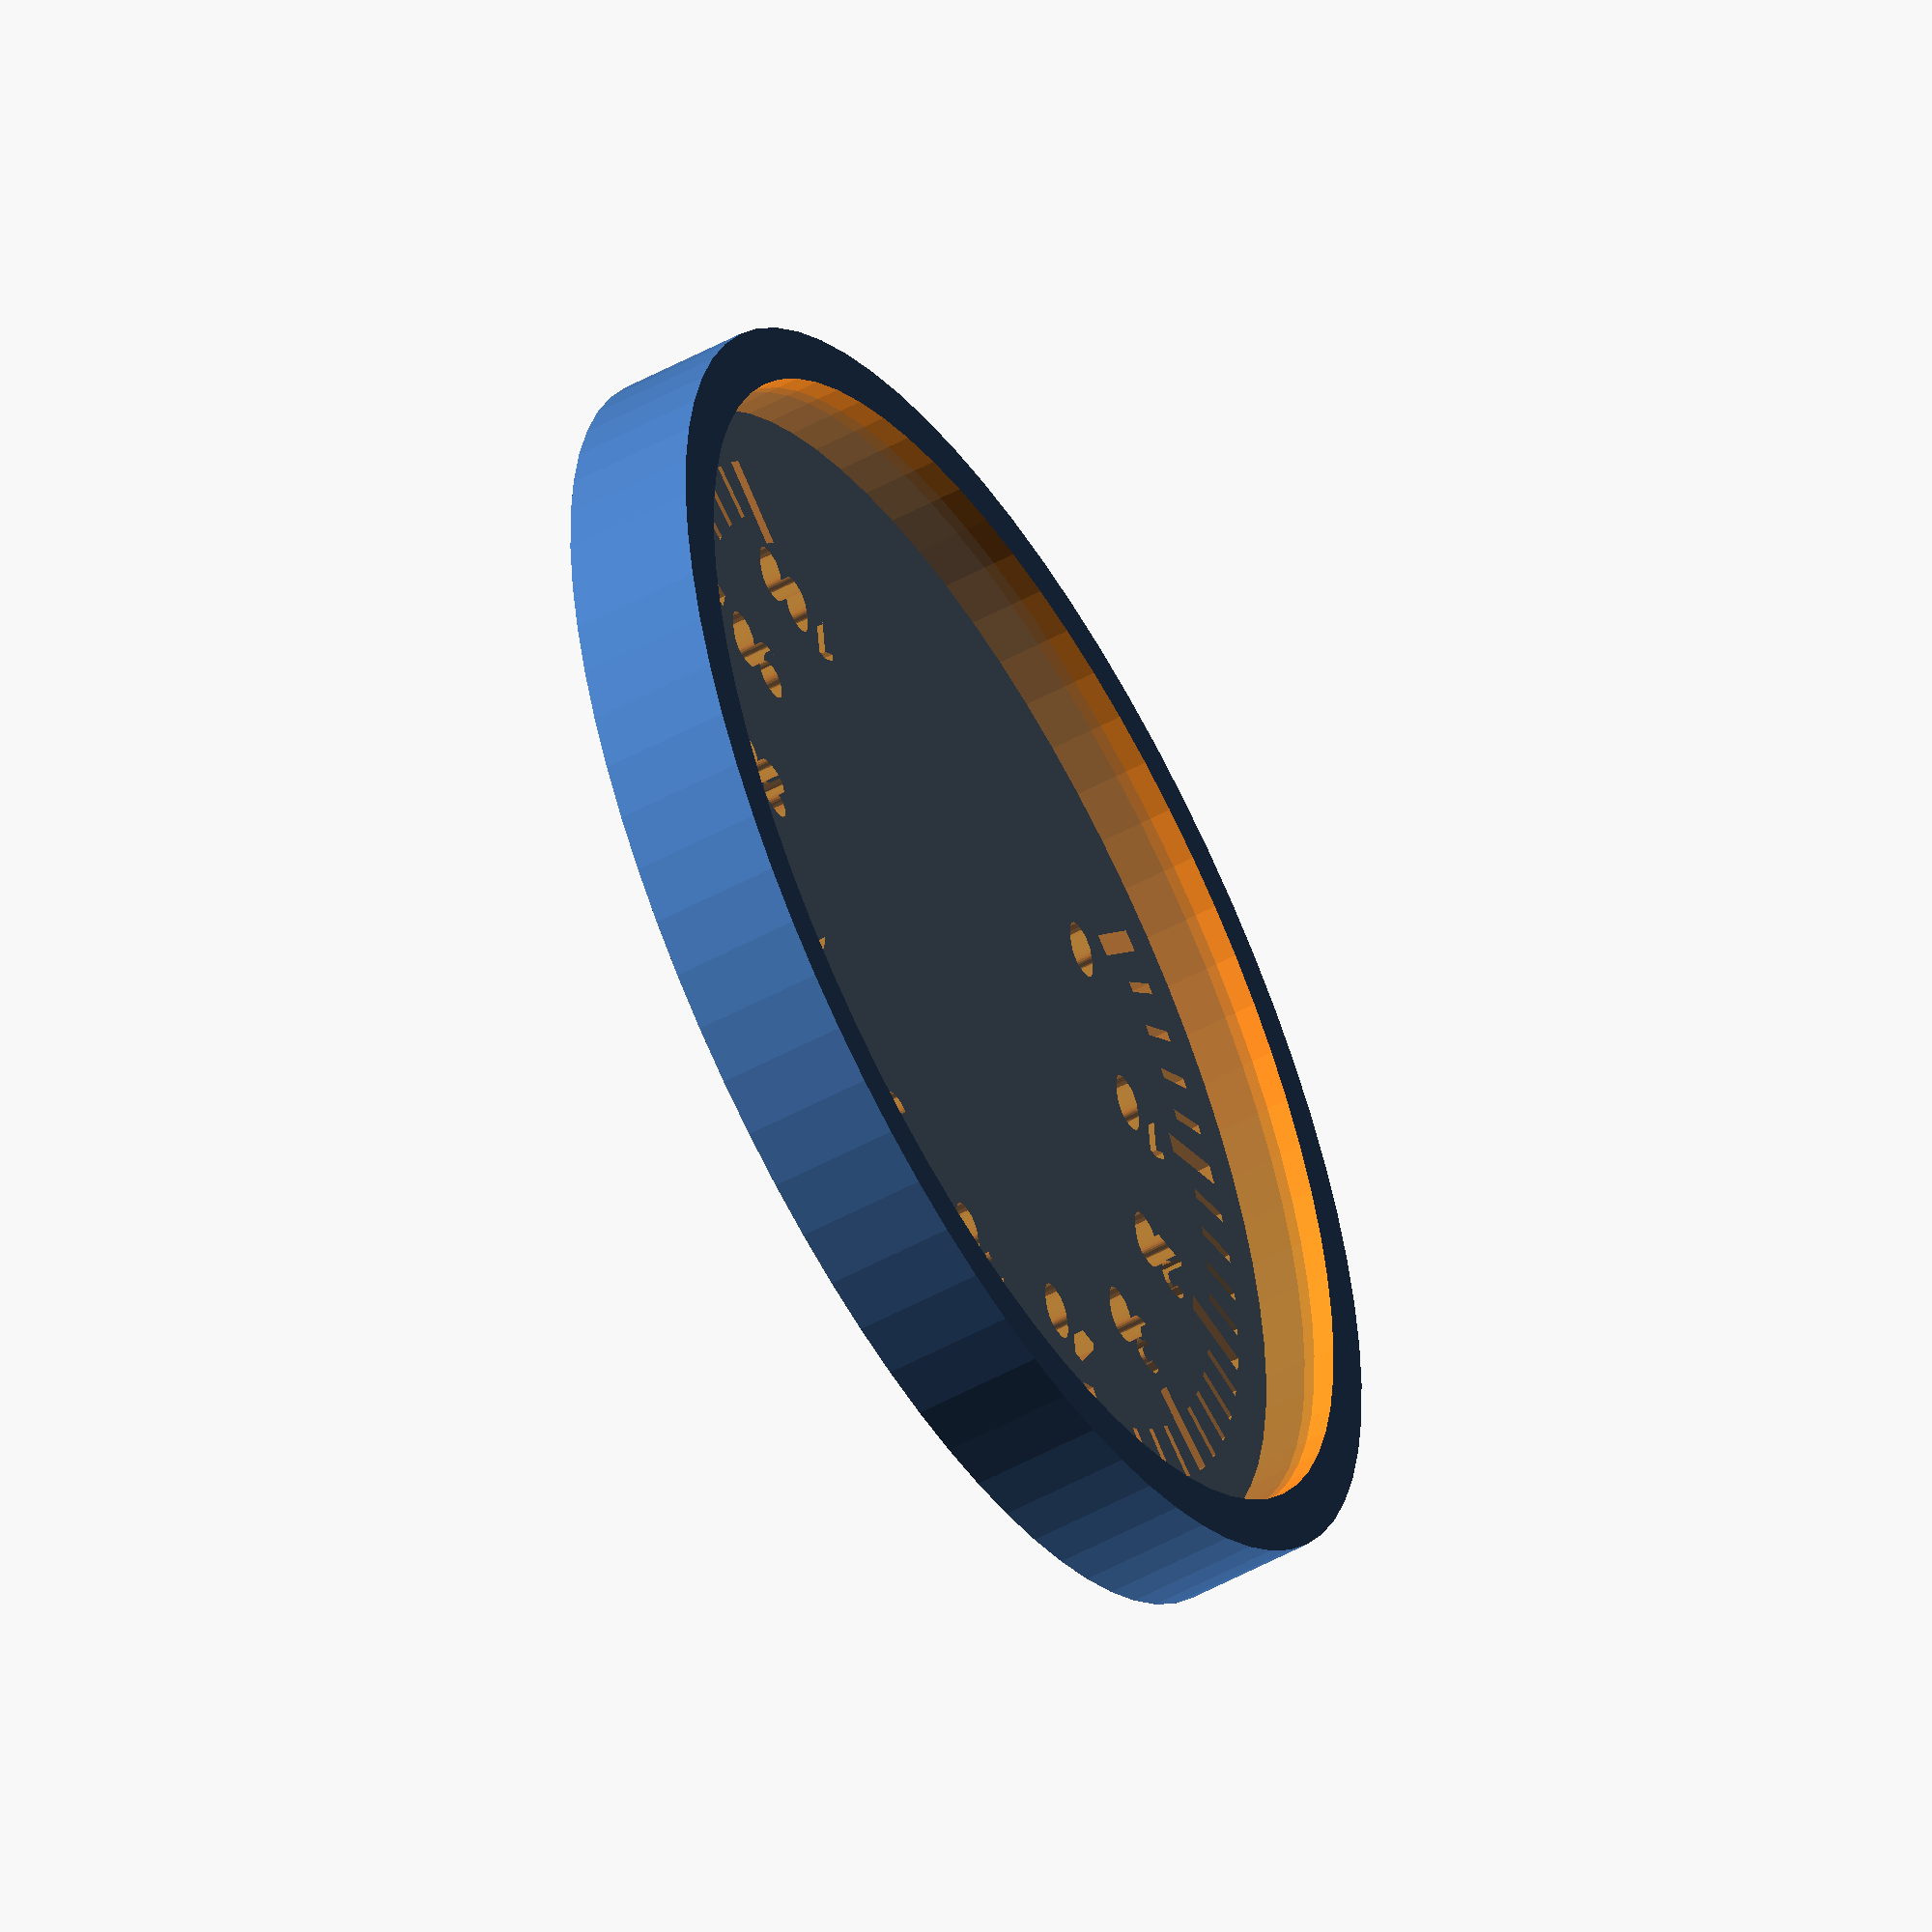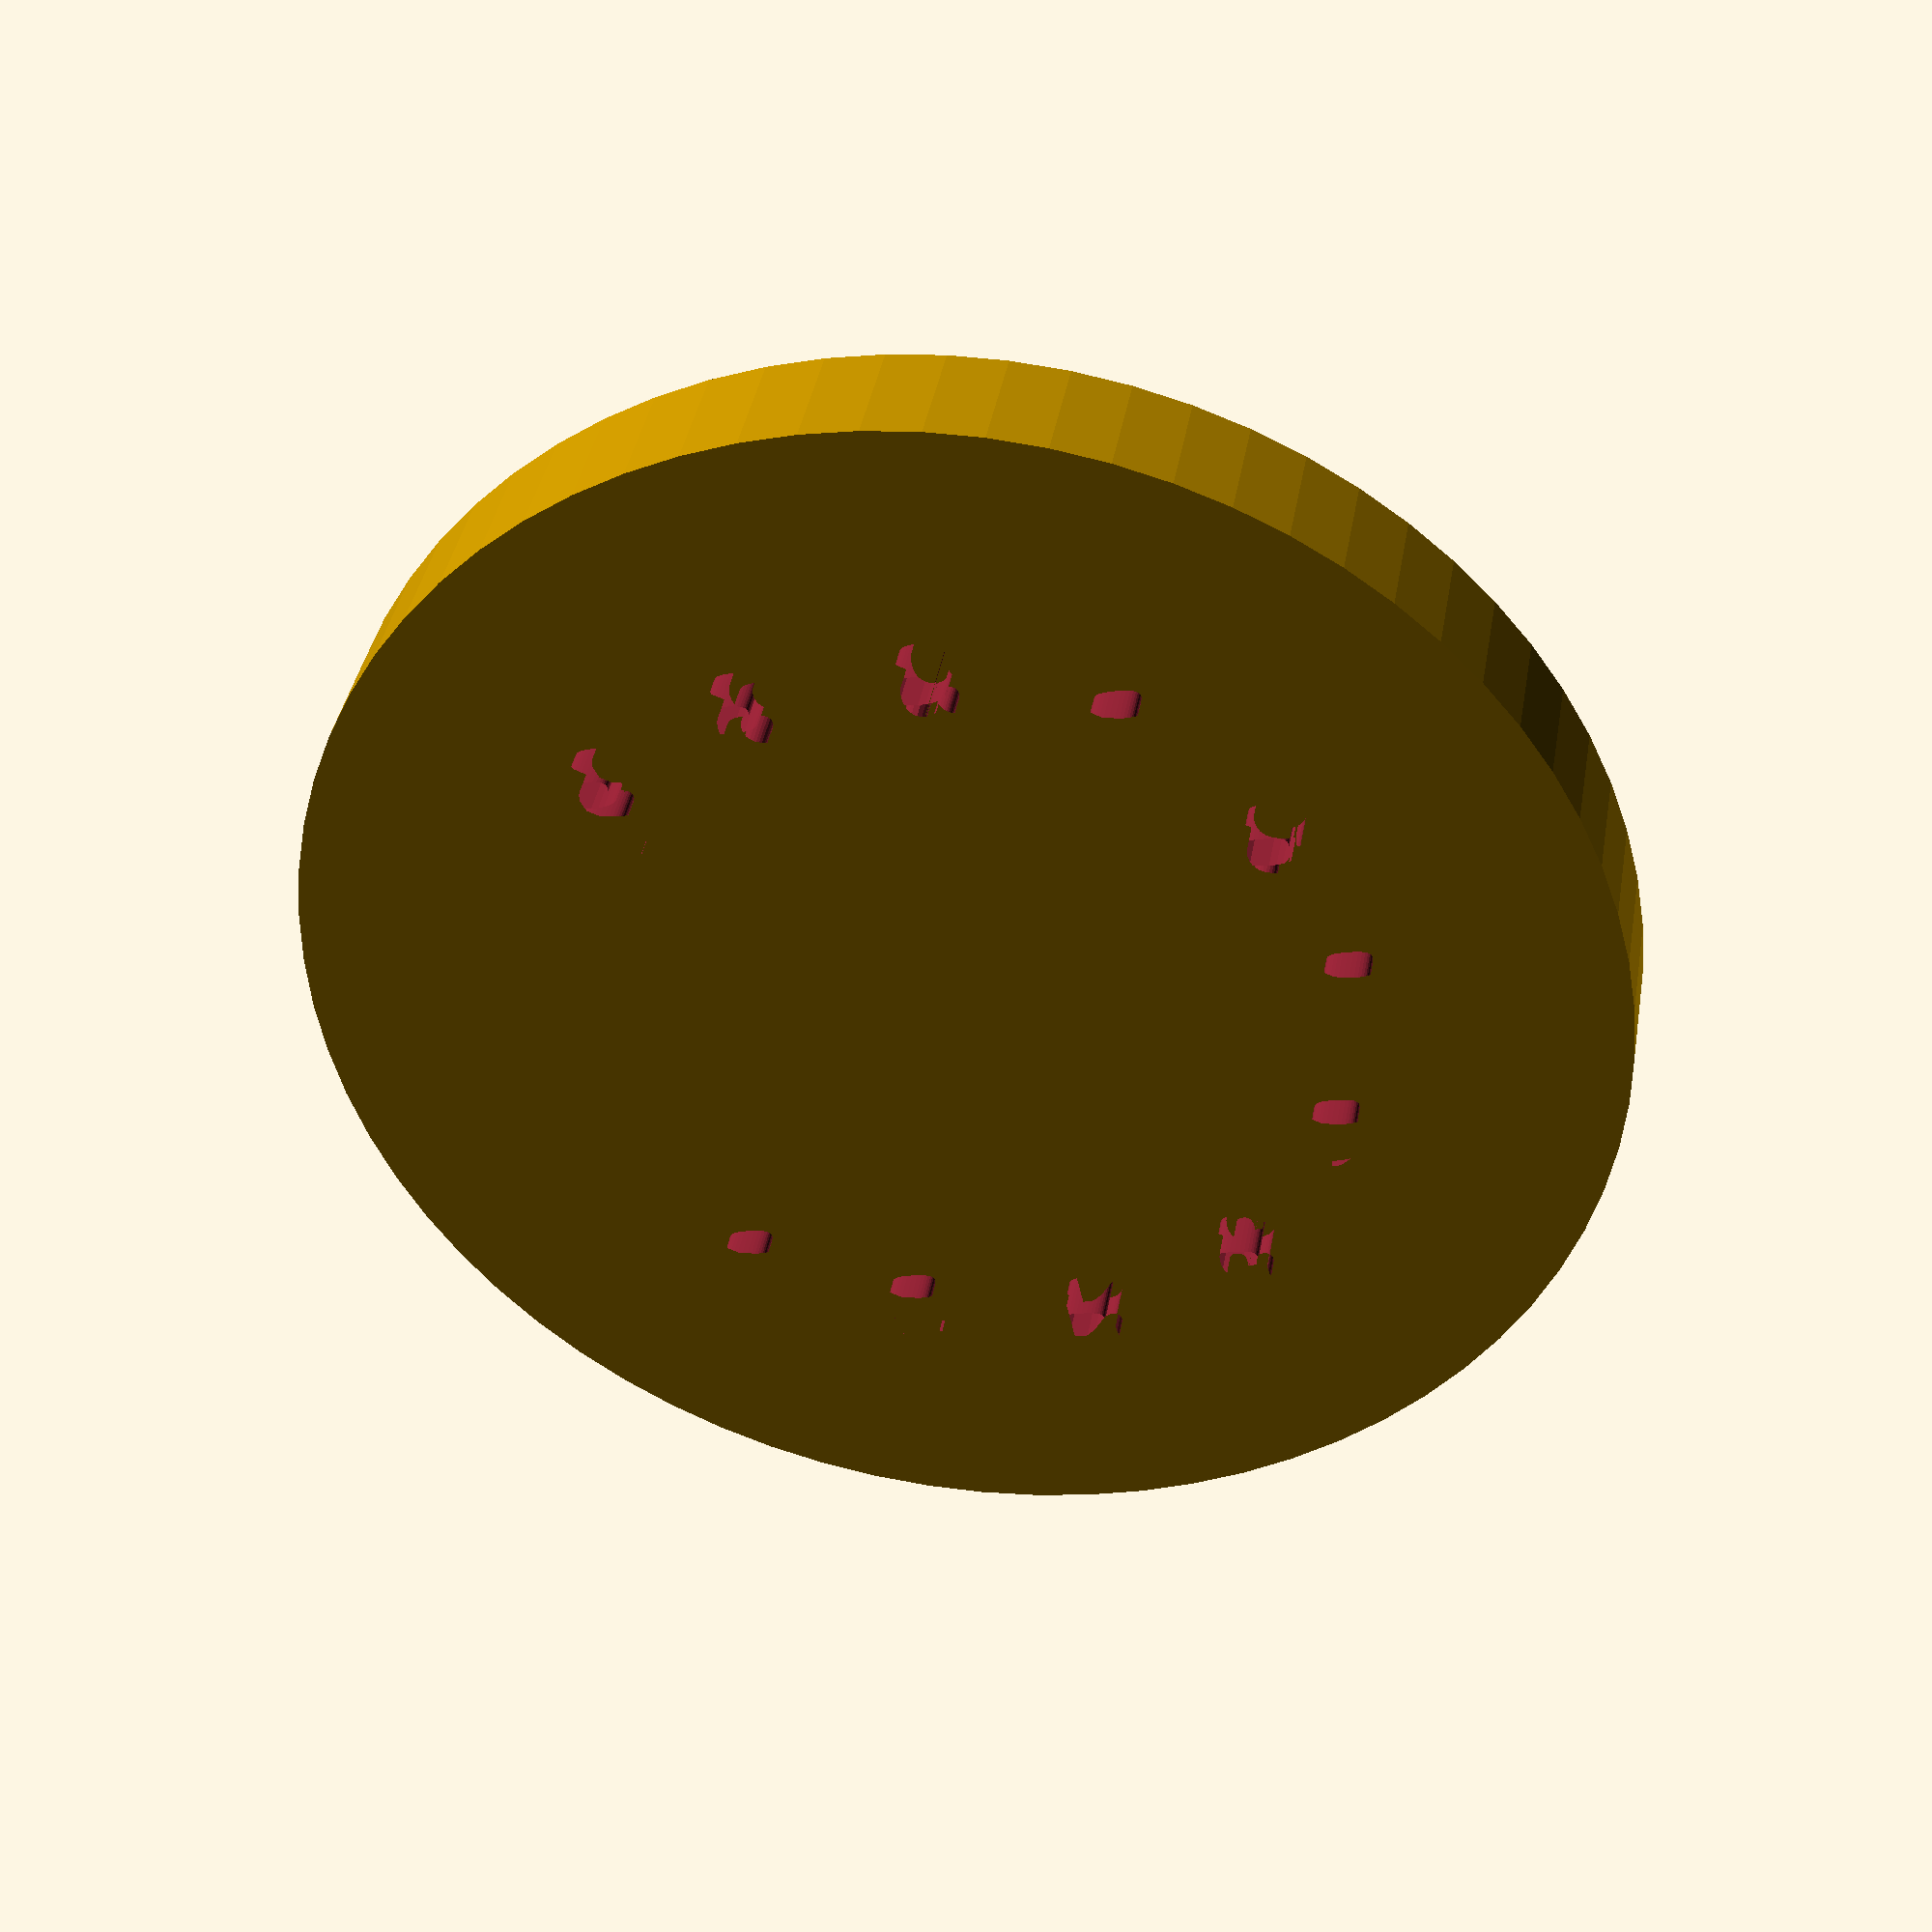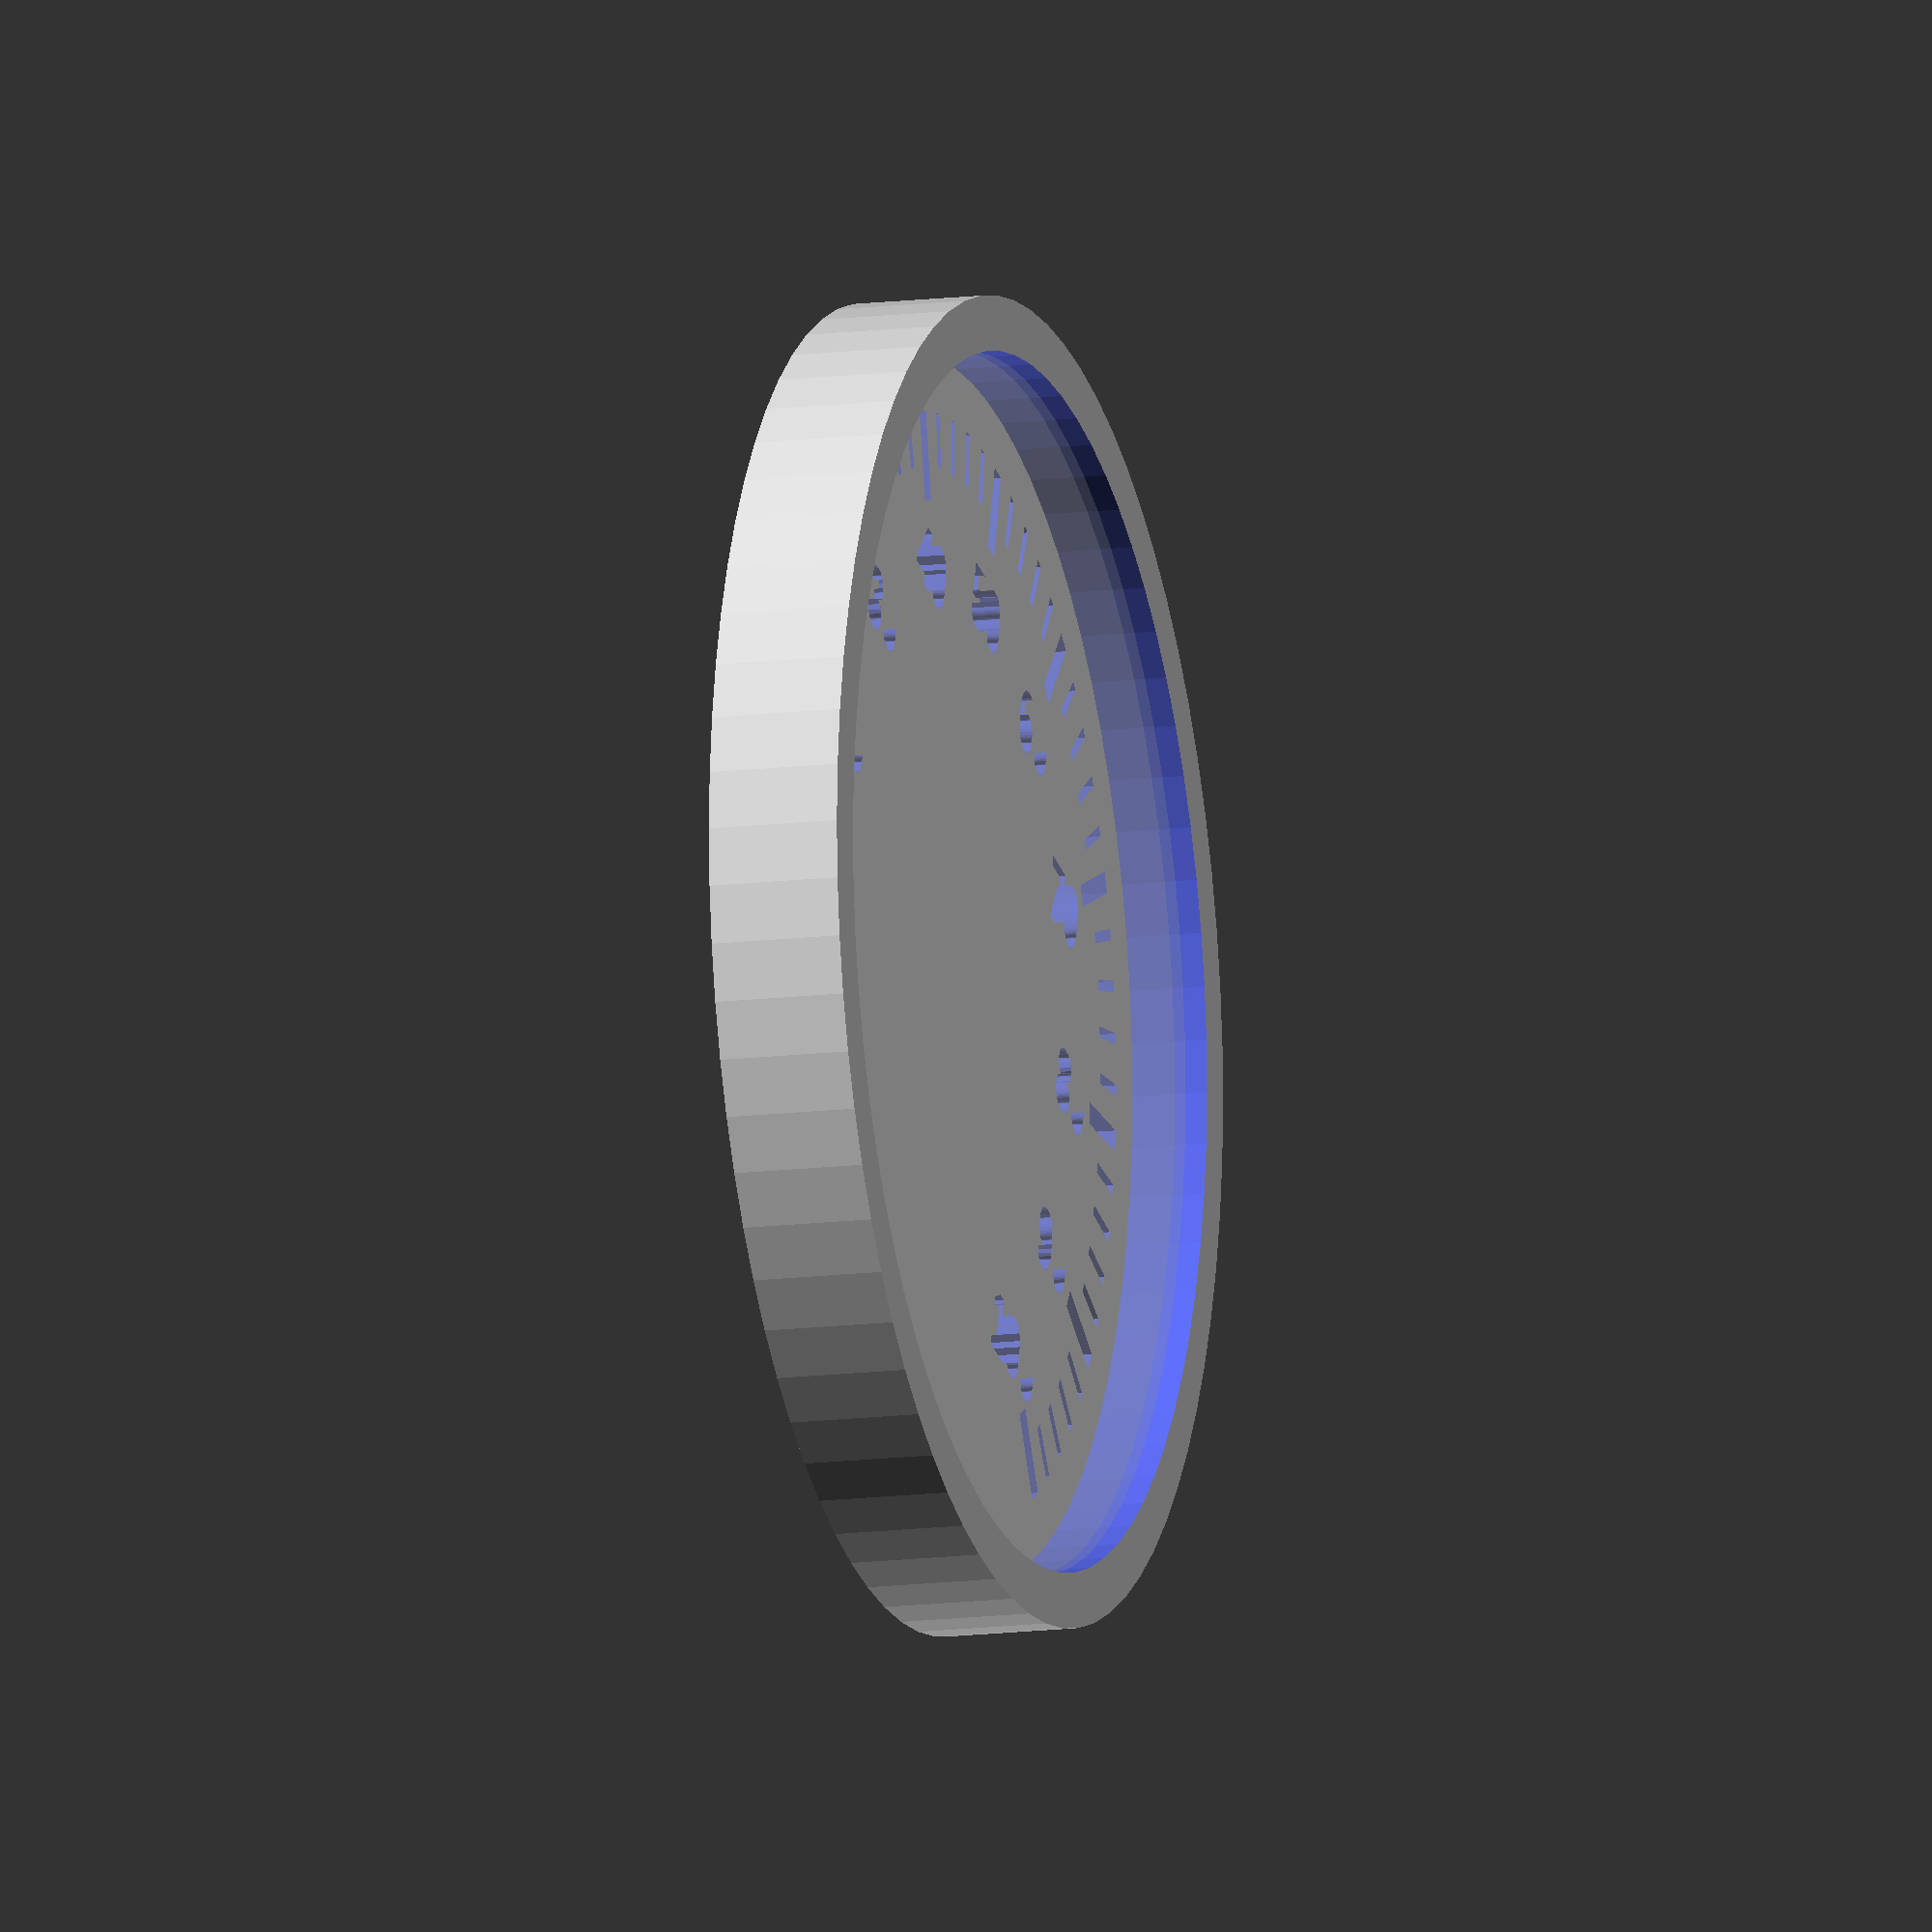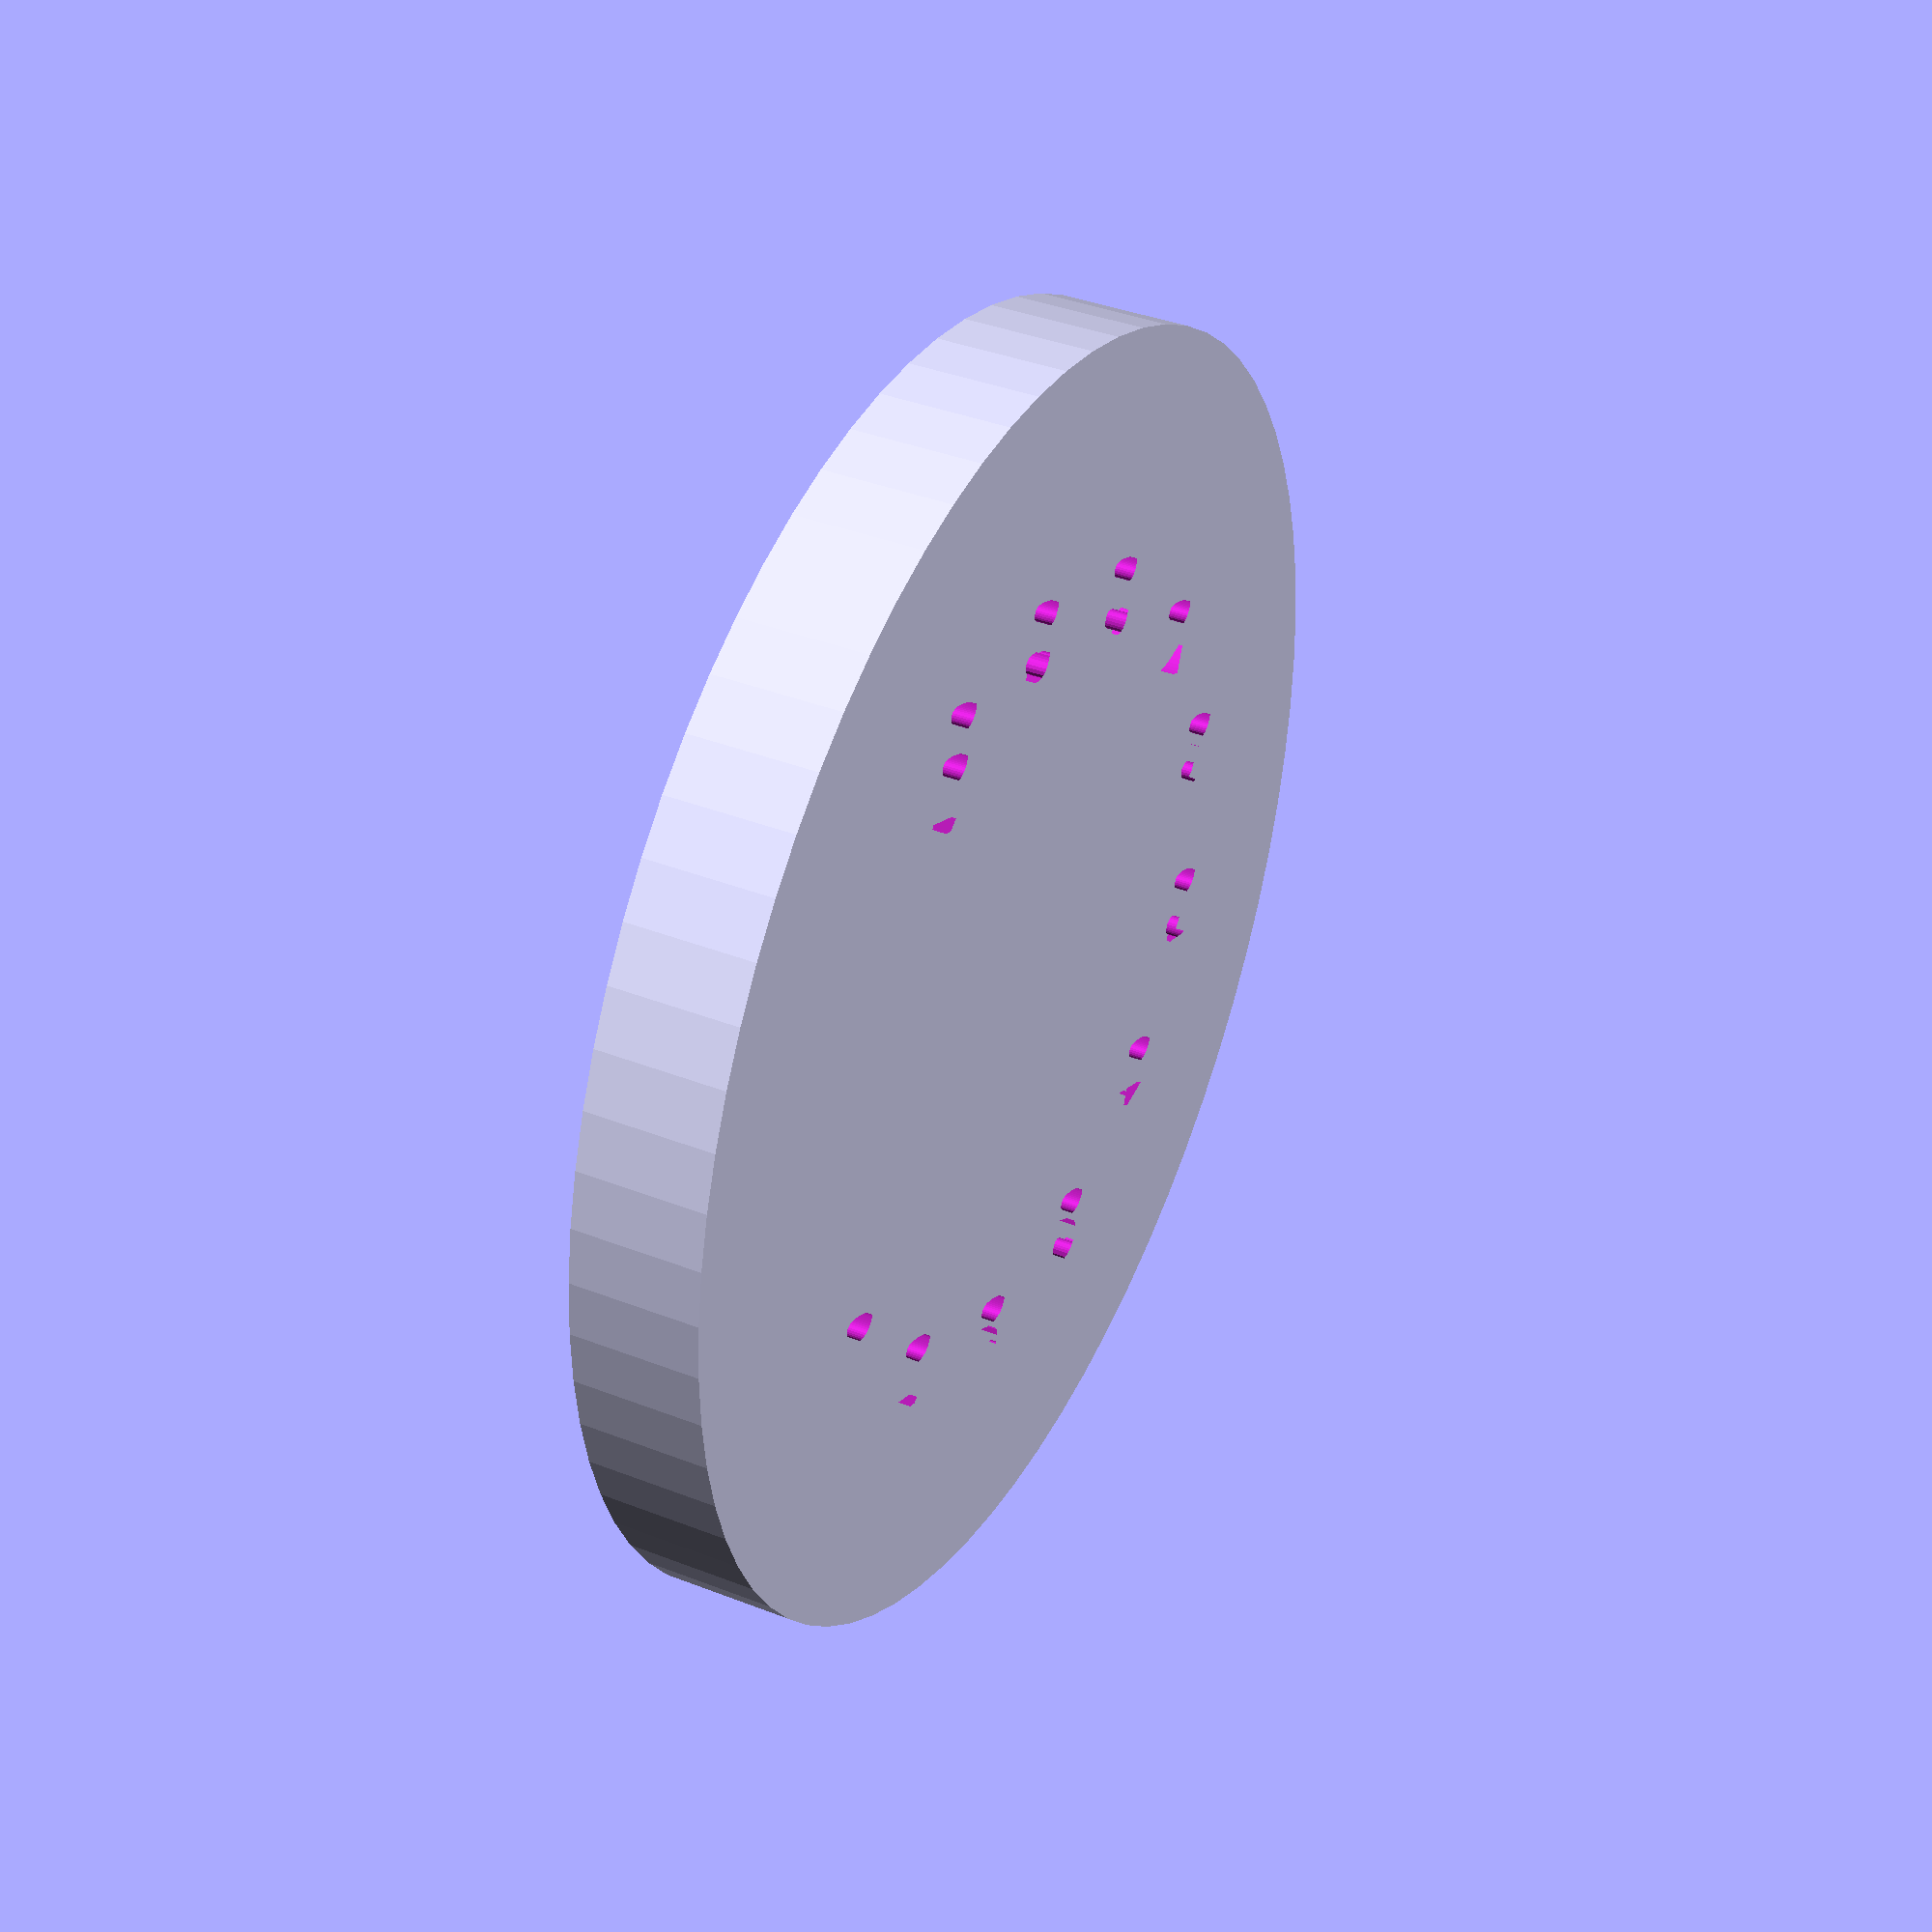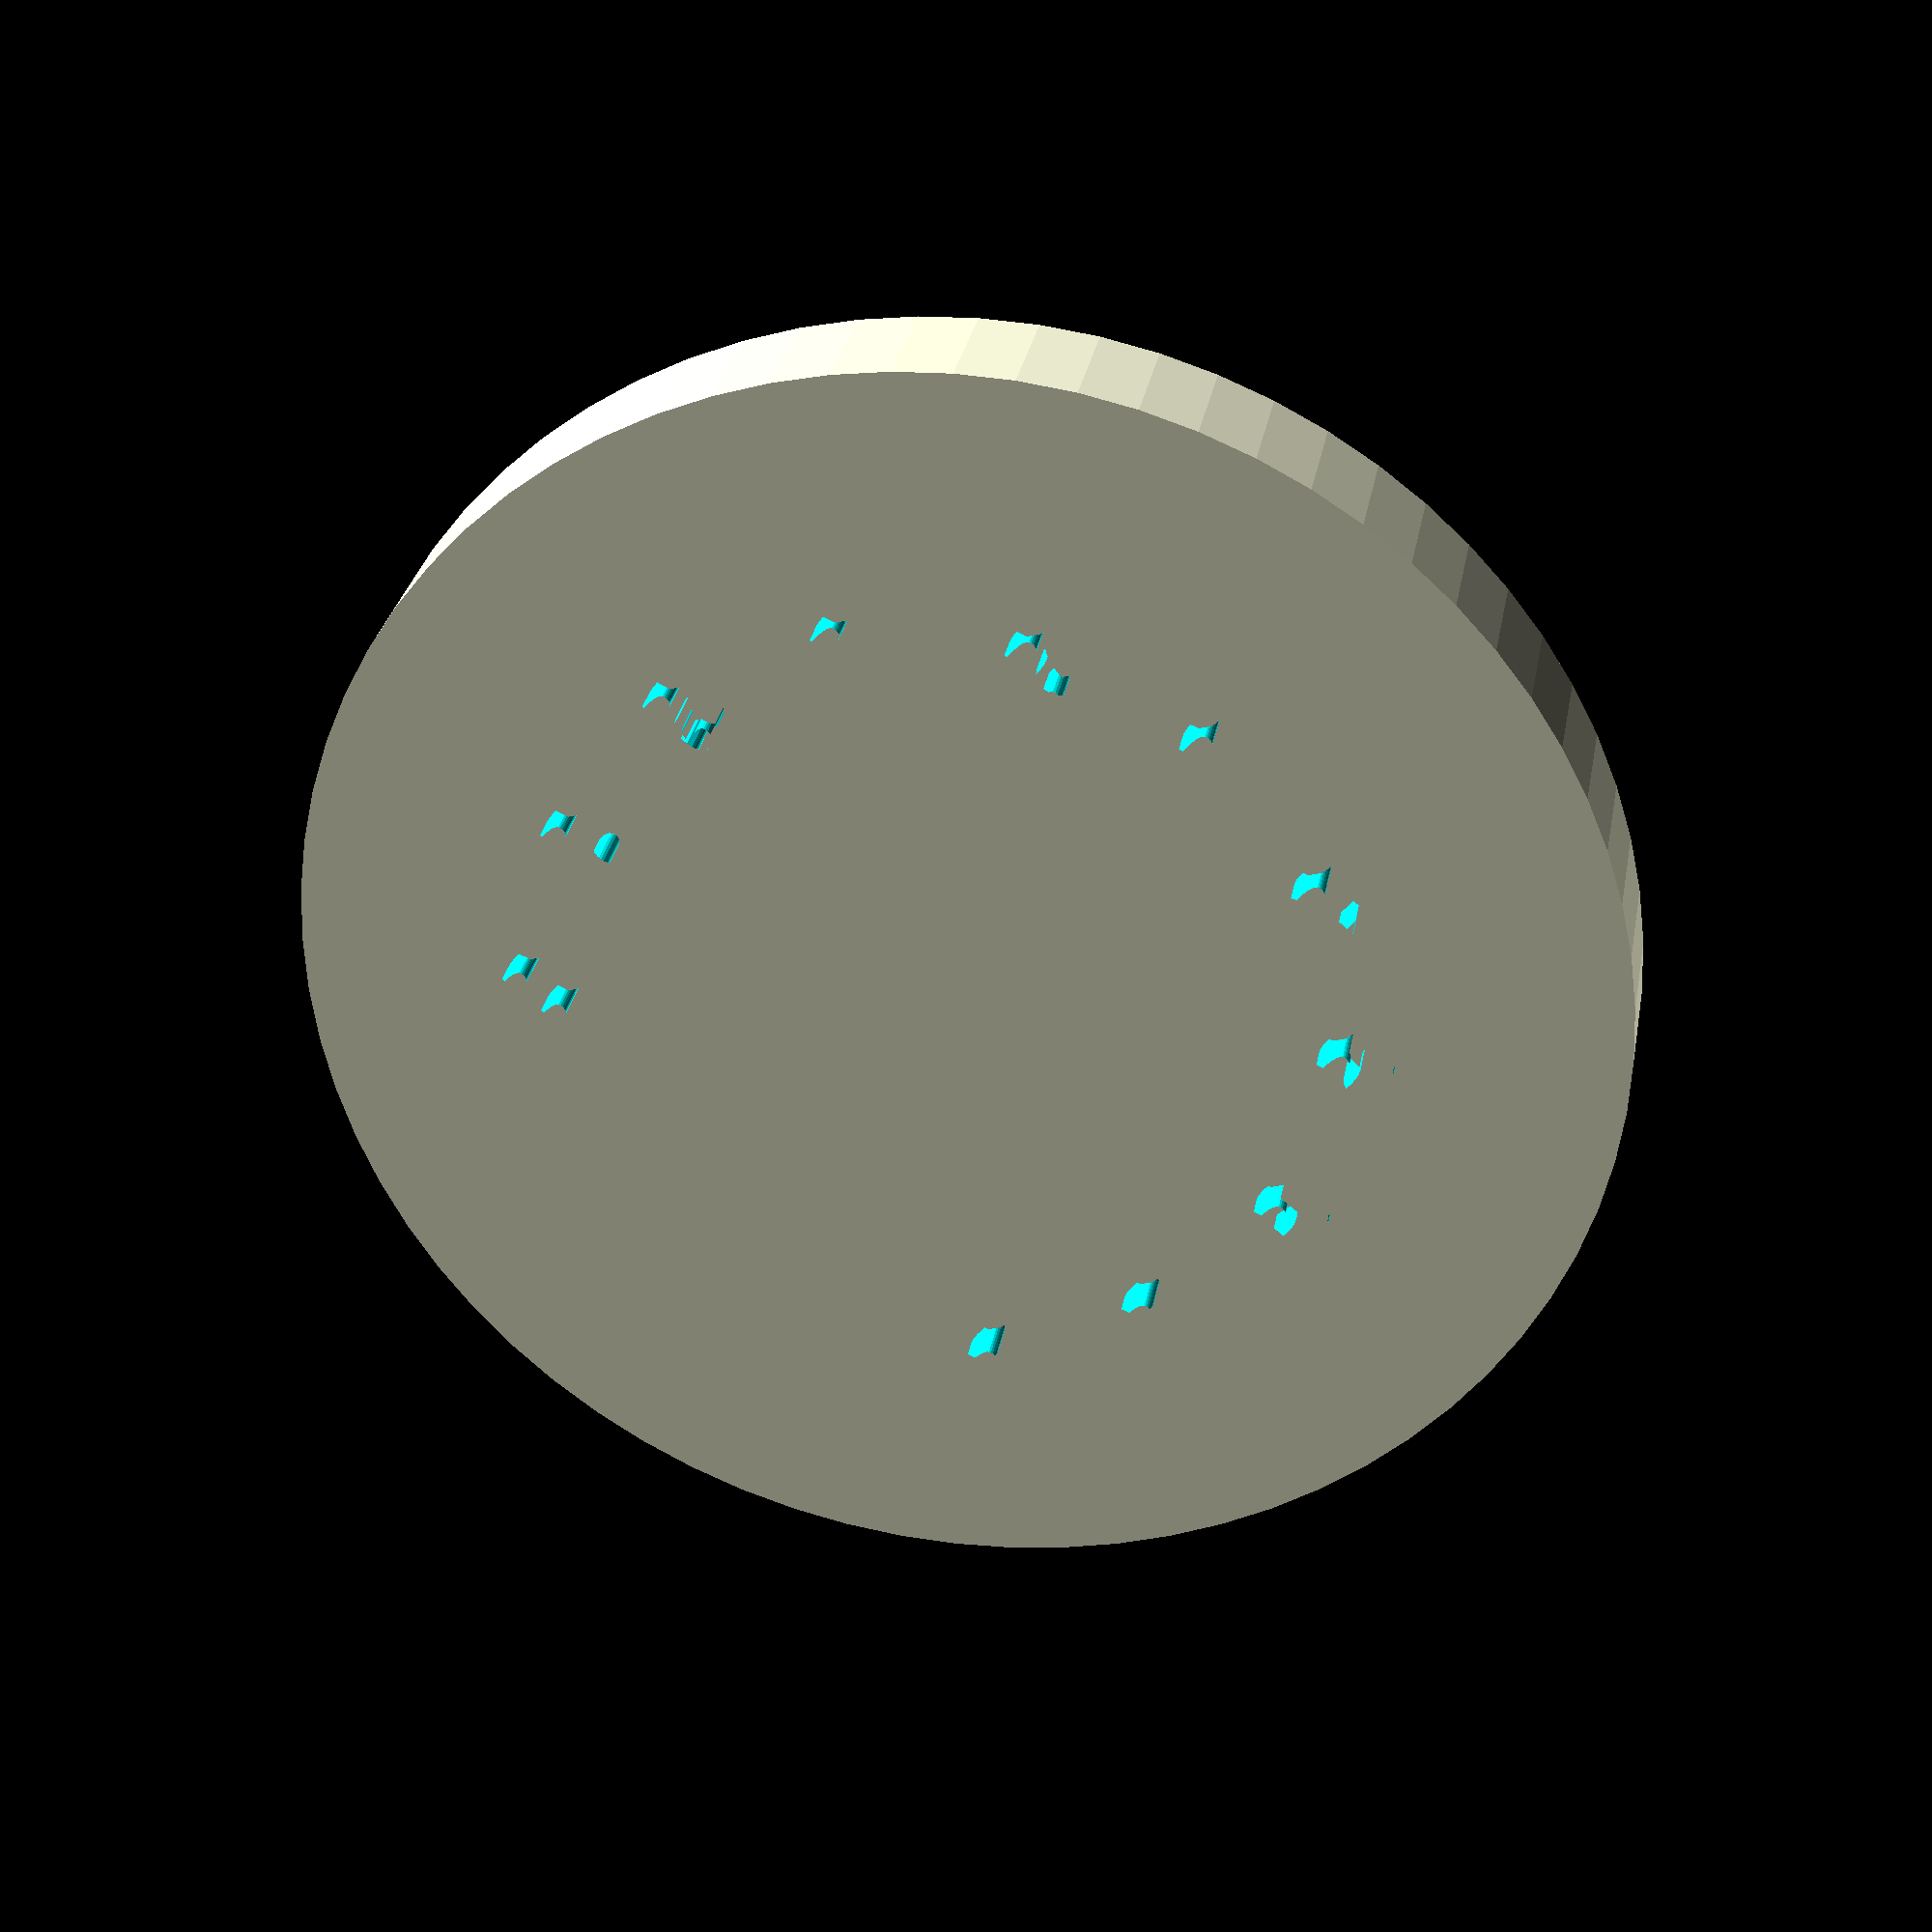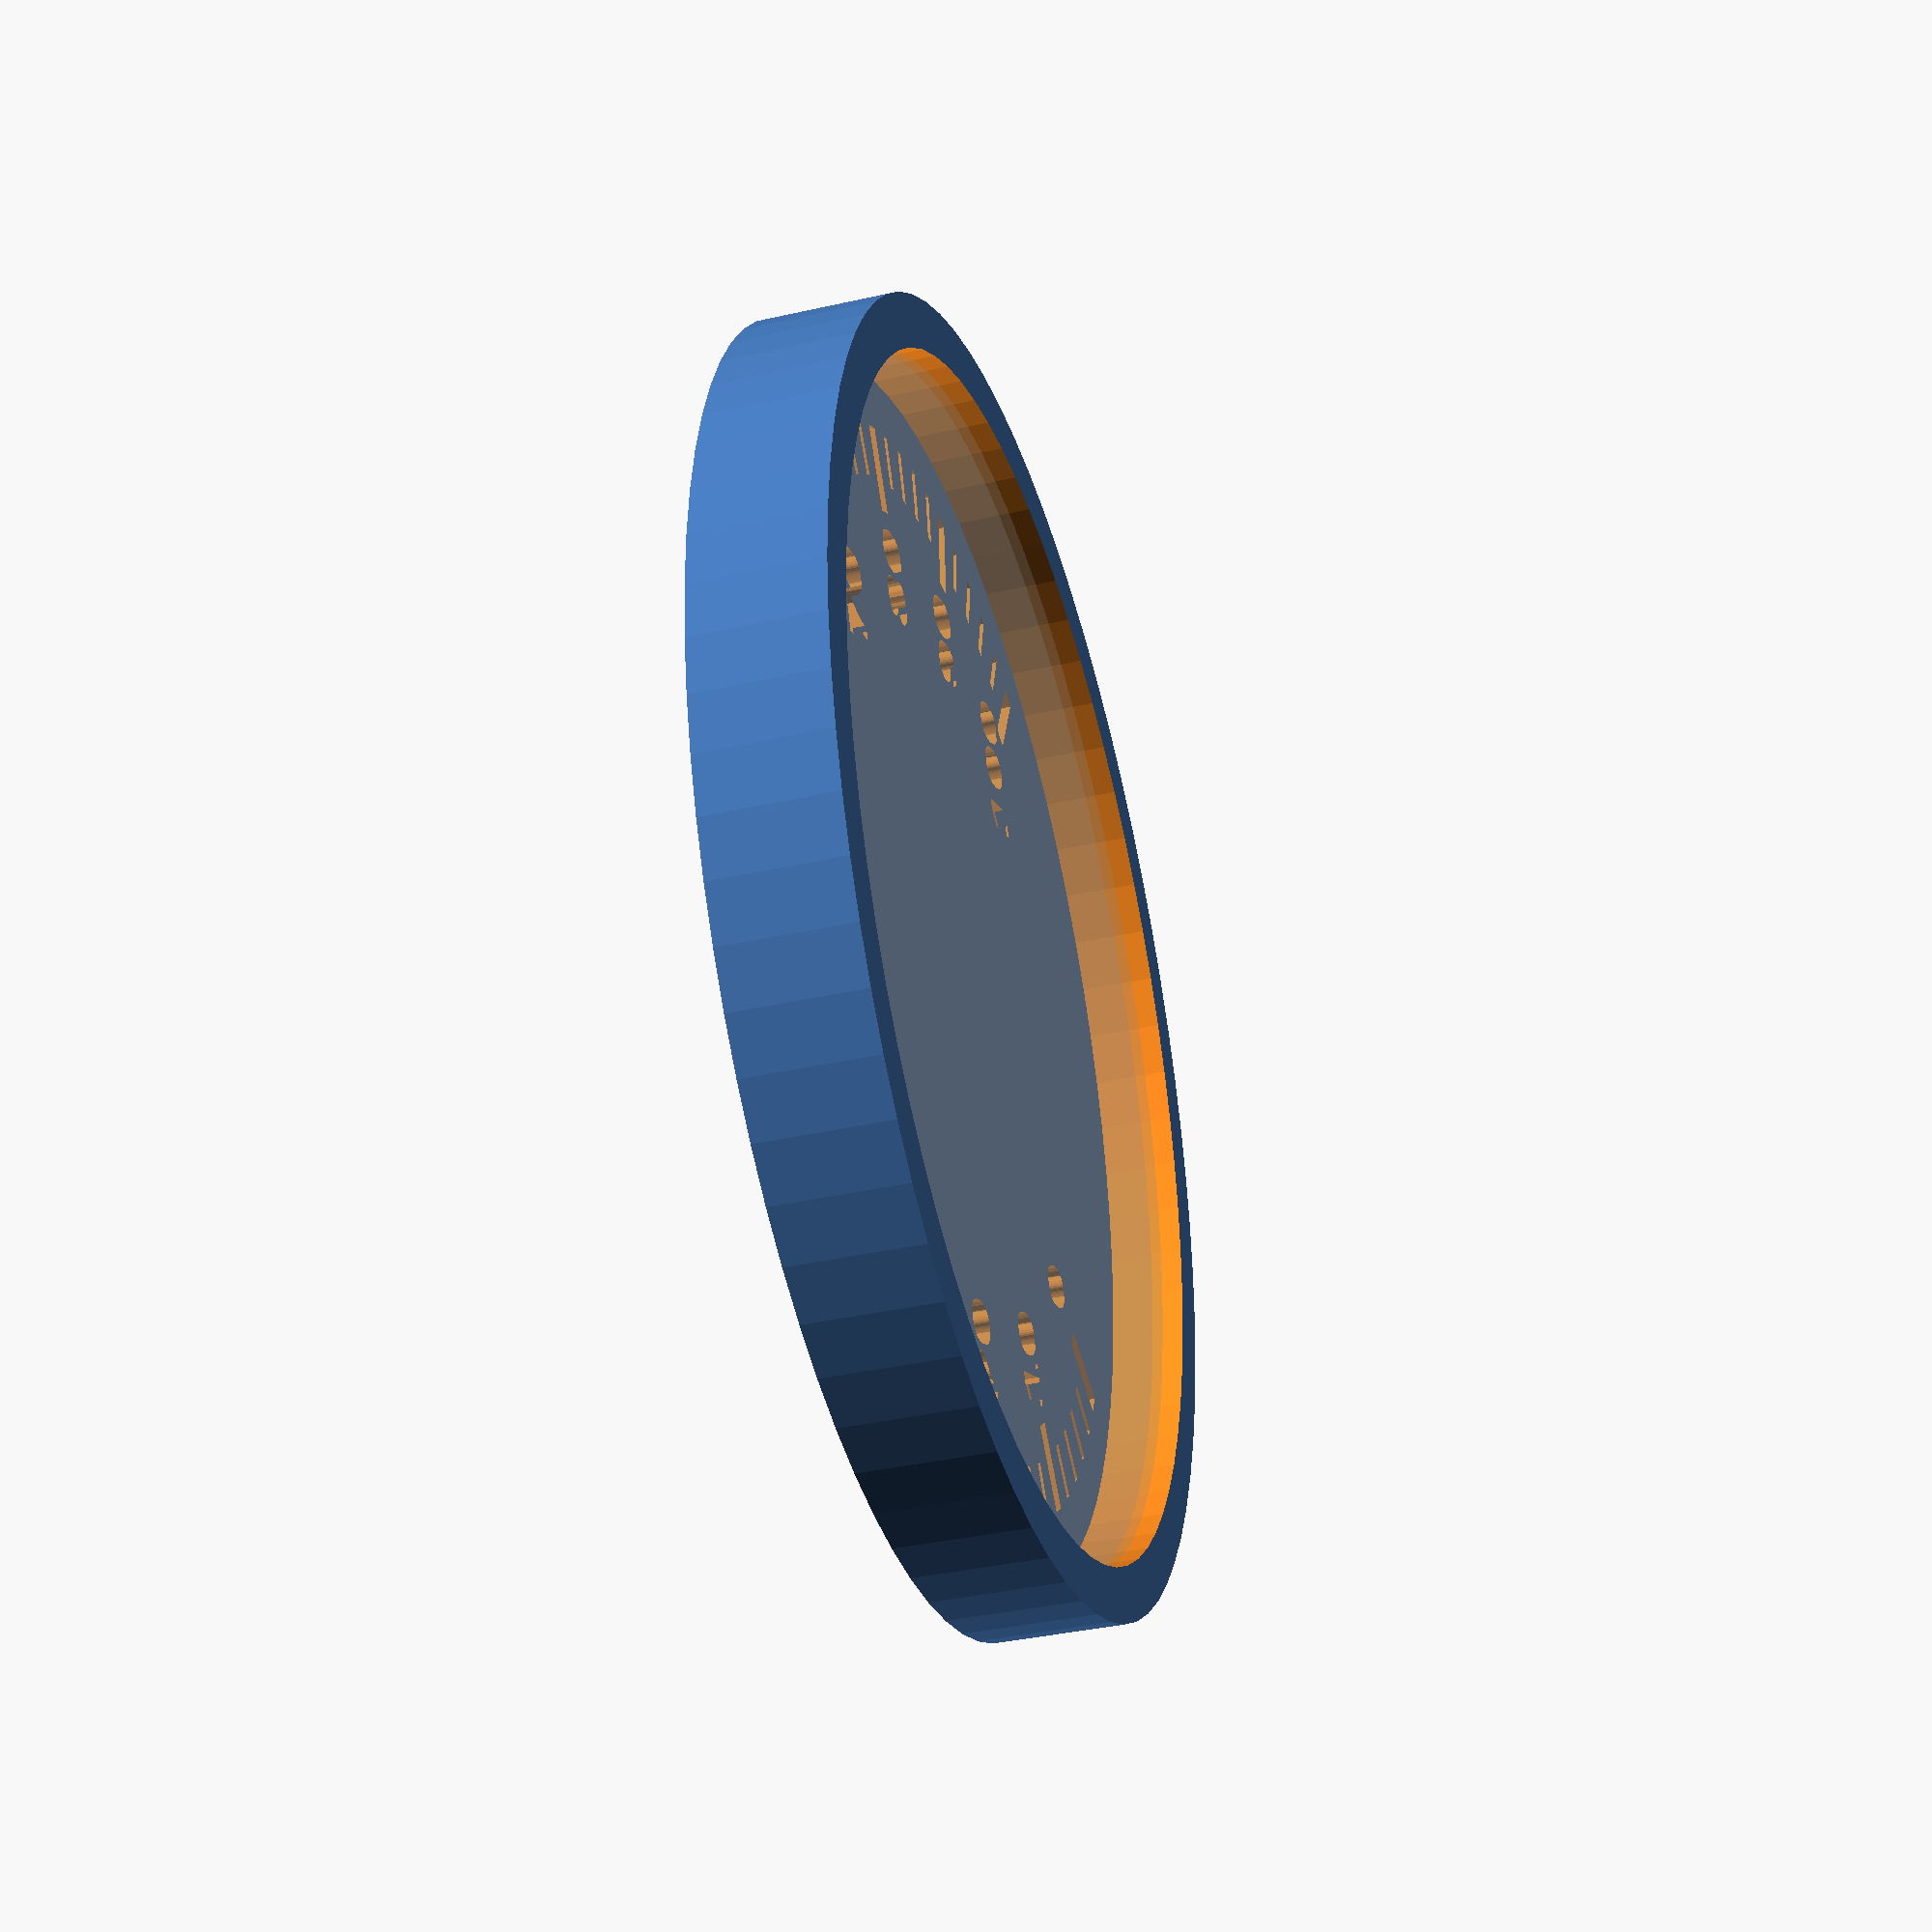
<openscad>
START_ANGLE = 45;           // degrees
END_ANGLE = 45;             // degrees
MAJOR_DIVISIONS = 10;        // number of major divisions (5 = every 20%)
MINOR_DIVISIONS = 50;       // number of minor divisions (20 = every 5%), must be divisible by number of major divisions
MAJOR_TIC_SIZE = [8,2,15];
MINOR_TIC_SIZE = [5,1,15];
GAUGE_RADIUS = 50;
OUTER_RADIUS = 55;
RIM_HEIGHT = 12;
FONT = "Liberation Sans:style=Bold";
FONT_SIZE = 6;

module gaugeFaceNegative() {
    for(divIdx = [0:MINOR_DIVISIONS]) {
        angleStep = (360 - START_ANGLE - END_ANGLE) / MINOR_DIVISIONS;
        angle = START_ANGLE + (divIdx * angleStep);
        if(divIdx % (MINOR_DIVISIONS / MAJOR_DIVISIONS) == 0)
            rotate([0,0,angle]) translate([-GAUGE_RADIUS, 0, 0]) {
                translate([MAJOR_TIC_SIZE[0]/2, 0, 0]) cube(MAJOR_TIC_SIZE, center=true);
                txt = str(100 - divIdx * (100/MINOR_DIVISIONS));
                rotate([0,0,90]) translate([0,-MAJOR_TIC_SIZE[0] - 6,0]) 
                    rotate([0,0,-angle + 180]) translate([0,0,-5]) linear_extrude(height = MAJOR_TIC_SIZE[2]) 
                        text(text=txt, font=FONT, size=FONT_SIZE, halign="center", valign="center");
            }
            
        else
            rotate([0,0,angle]) translate([-GAUGE_RADIUS+MINOR_TIC_SIZE[0]/2, 0, 0]) cube(MINOR_TIC_SIZE, center=true);
    }
}

module gaugeFace() {
    difference() {
        cylinder(r=OUTER_RADIUS + 1, h=5, $fn=72);
        gaugeFaceNegative();
    }
}

module gaugeRim() {
    difference() {
        cylinder(r=OUTER_RADIUS + 5, h=RIM_HEIGHT, $fn=72);
        translate([0,0,1]) cylinder(r=OUTER_RADIUS, h=20, $fn=72);
    }
}

module gaugeGlass() {
    translate([0,0,RIM_HEIGHT-3]) cylinder(r=OUTER_RADIUS + 1, h=1, $fn=72);
}

gaugeFace();
gaugeRim();
color([1,1,1,0.25]) gaugeGlass();
</openscad>
<views>
elev=52.7 azim=83.1 roll=300.4 proj=o view=wireframe
elev=141.3 azim=12.5 roll=350.4 proj=p view=wireframe
elev=12.5 azim=285.3 roll=286.8 proj=o view=wireframe
elev=142.5 azim=338.7 roll=63.4 proj=p view=solid
elev=329.8 azim=230.0 roll=190.2 proj=p view=wireframe
elev=217.3 azim=336.2 roll=253.7 proj=p view=wireframe
</views>
